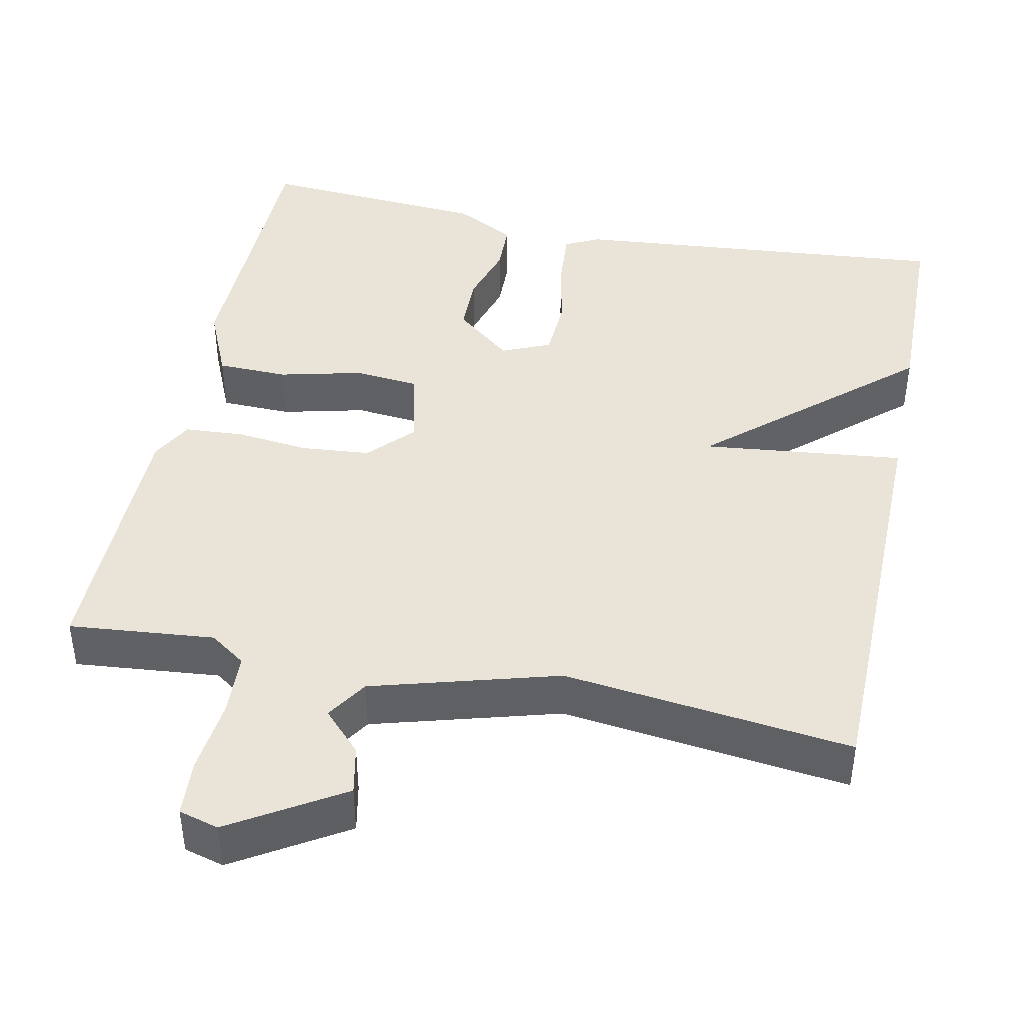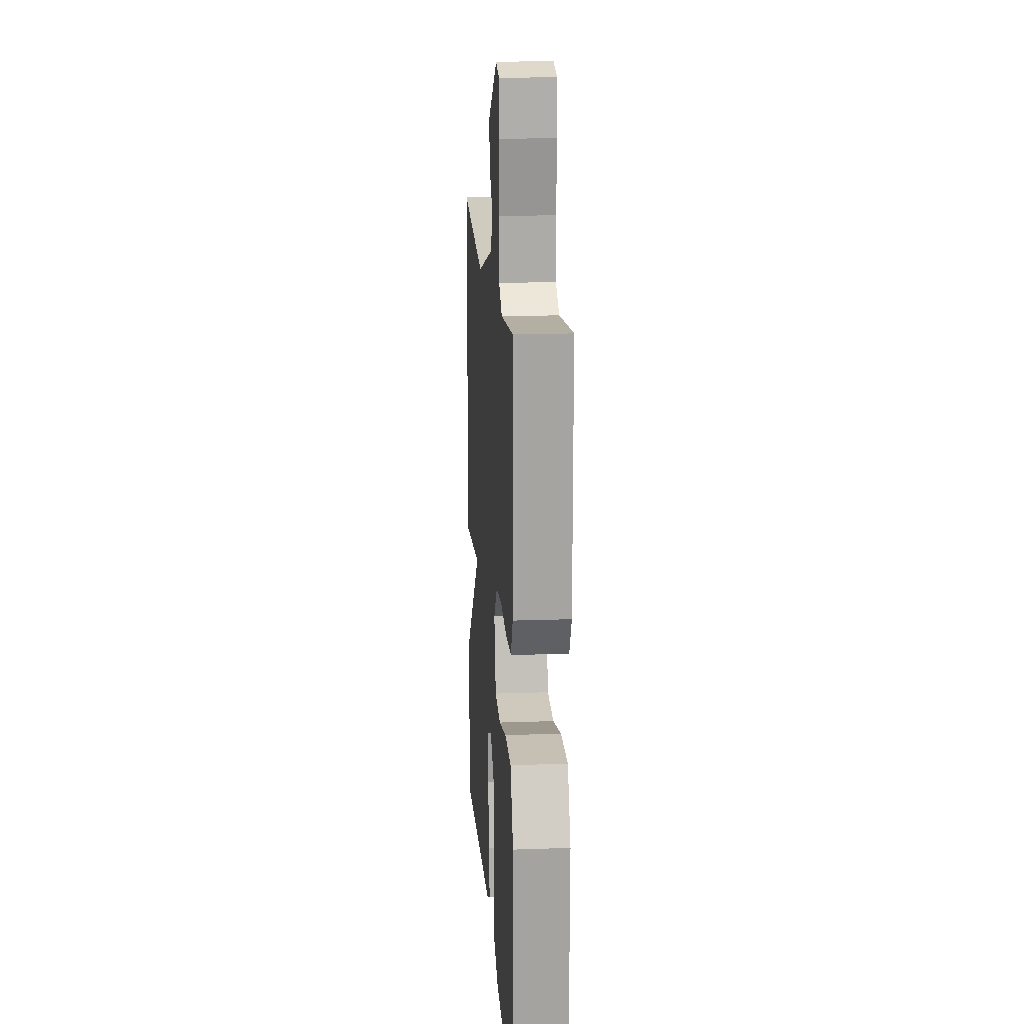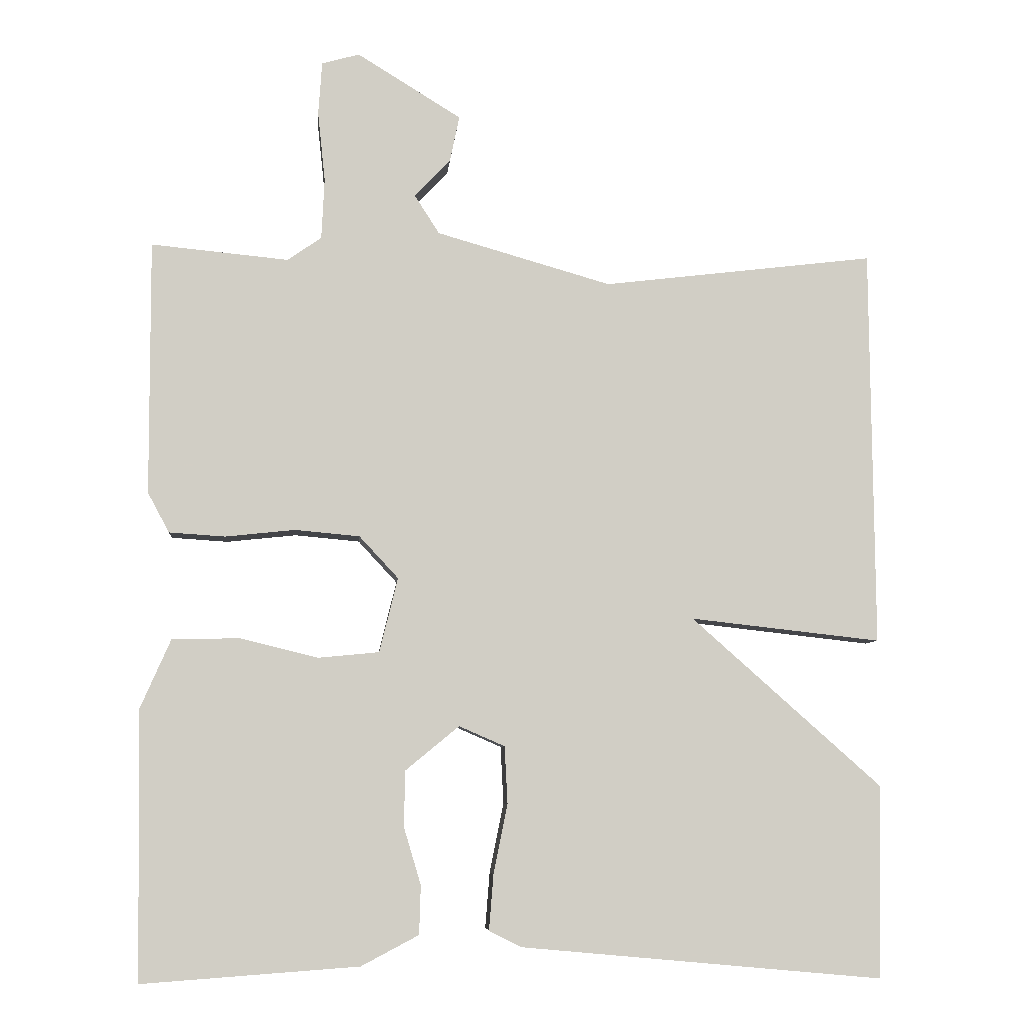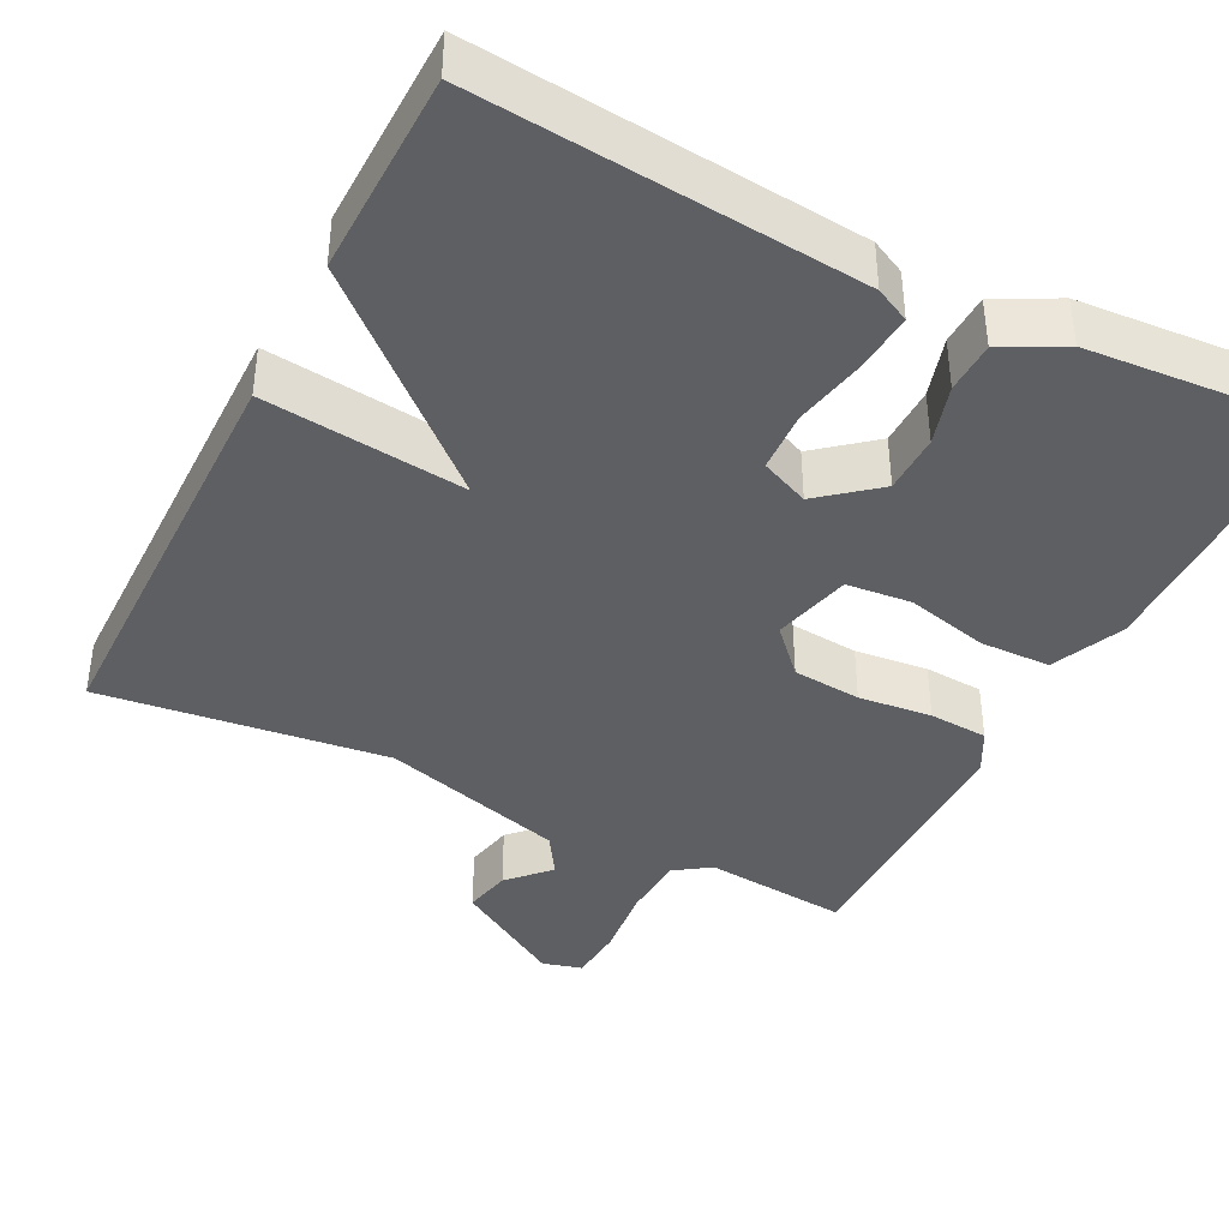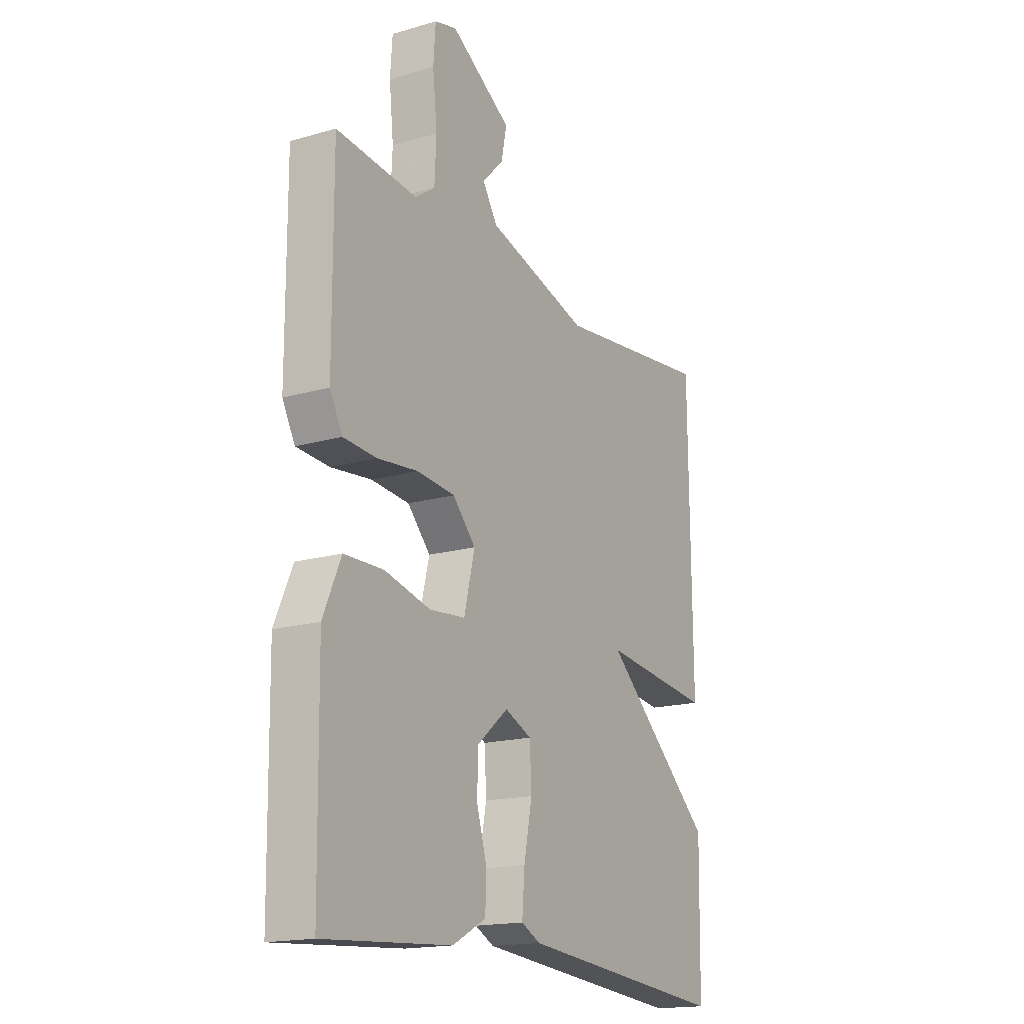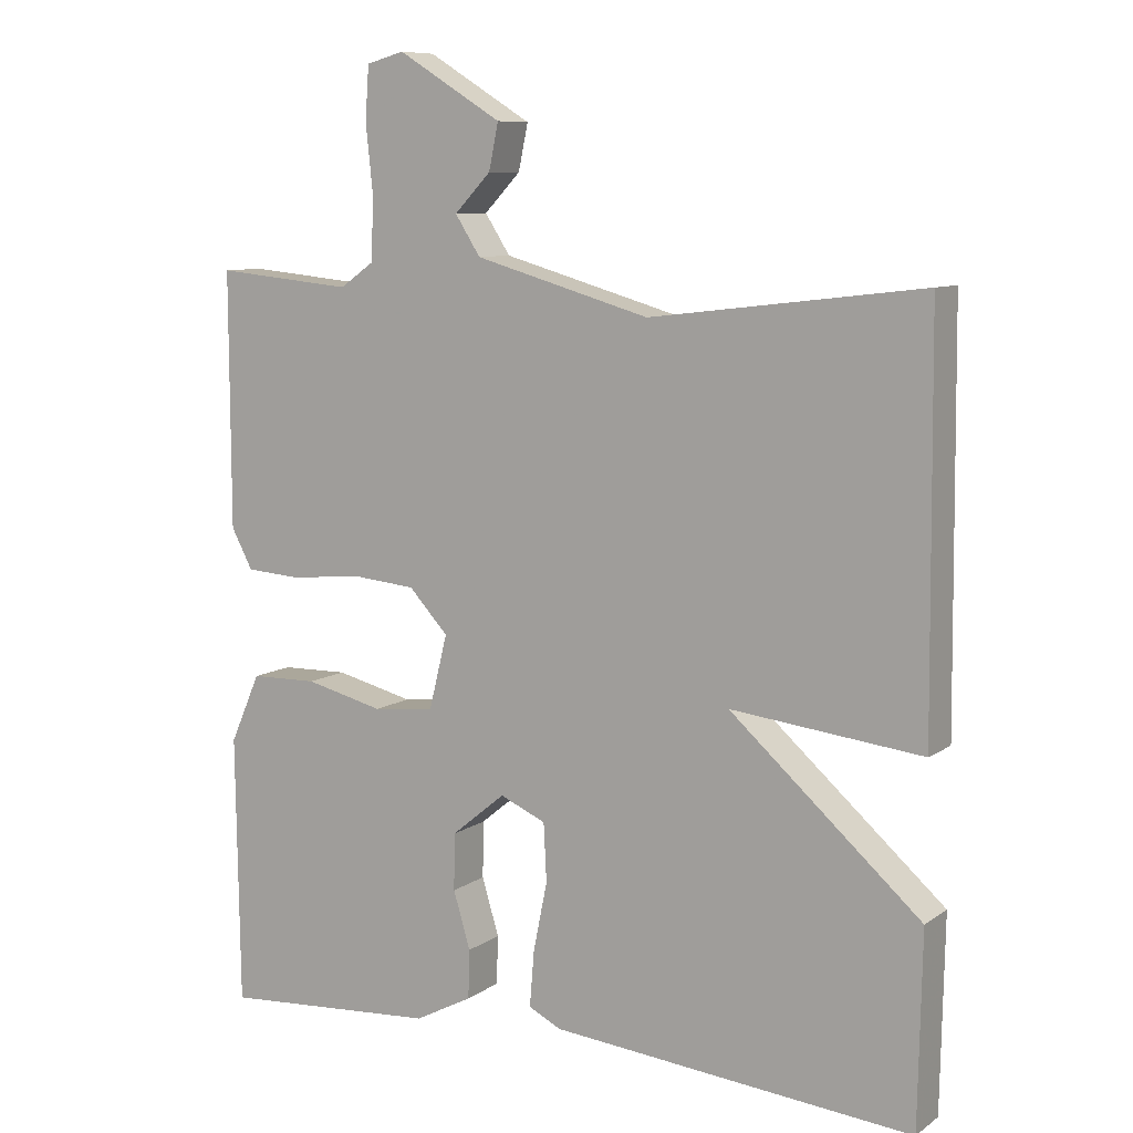
<metadata>
{"format":"obj","ext":"obj","renderer":"f3d","projection":"perspective","resolution":1024,"background":"white","views":[{"elev":42.8,"azim":11.8,"up":"+Y"},{"elev":16.8,"azim":-94.1,"up":"+Z"},{"elev":-6.6,"azim":-4.8,"up":"+Z"},{"elev":-40.2,"azim":153.1,"up":"+Y"},{"elev":-17.2,"azim":-60.0,"up":"+Z"},{"elev":8.9,"azim":30.4,"up":"+Z"}]}
</metadata>
<code>
v -0.5 0.07 0.5
v -0.314 0.07 0.482
v -0.268 0.07 0.514
v -0.264 0.07 0.596
v -0.274 0.07 0.691
v -0.269 0.07 0.763
v -0.218 0.07 0.777
v -0.077 0.07 0.69
v -0.09 0.07 0.628
v -0.139 0.07 0.577
v -0.105 0.07 0.524
v 0.132 0.07 0.456
v 0.5 0.07 0.5
v 0.505 0.07 -0.04
v 0.247 0.07 -0.011
v 0.505 0.07 -0.24
v 0.5 0.07 -0.5
v 0.01 0.07 -0.455
v -0.034 0.07 -0.433
v -0.028 0.07 -0.358
v -0.009 0.07 -0.264
v -0.013 0.07 -0.186
v -0.075 0.07 -0.159
v -0.148 0.07 -0.219
v -0.149 0.07 -0.295
v -0.126 0.07 -0.372
v -0.128 0.07 -0.438
v -0.206 0.07 -0.479
v -0.5 0.07 -0.5
v -0.505 0.07 -0.136
v -0.464 0.07 -0.043
v -0.373 0.07 -0.041
v -0.267 0.07 -0.067
v -0.184 0.07 -0.059
v -0.159 0.07 0.042
v -0.212 0.07 0.099
v -0.3 0.07 0.107
v -0.394 0.07 0.097
v -0.47 0.07 0.102
v -0.499 0.07 0.156
v -0.5 0 0.5
v -0.314 0 0.482
v -0.268 0 0.514
v -0.264 0 0.596
v -0.274 0 0.691
v -0.269 0 0.763
v -0.218 0 0.777
v -0.077 0 0.69
v -0.09 0 0.628
v -0.139 0 0.577
v -0.105 0 0.524
v 0.132 0 0.456
v 0.5 0 0.5
v 0.505 0 -0.04
v 0.247 0 -0.011
v 0.505 0 -0.24
v 0.5 0 -0.5
v 0.01 0 -0.455
v -0.034 0 -0.433
v -0.028 0 -0.358
v -0.009 0 -0.264
v -0.013 0 -0.186
v -0.075 0 -0.159
v -0.148 0 -0.219
v -0.149 0 -0.295
v -0.126 0 -0.372
v -0.128 0 -0.438
v -0.206 0 -0.479
v -0.5 0 -0.5
v -0.505 0 -0.136
v -0.464 0 -0.043
v -0.373 0 -0.041
v -0.267 0 -0.067
v -0.184 0 -0.059
v -0.159 0 0.042
v -0.212 0 0.099
v -0.3 0 0.107
v -0.394 0 0.097
v -0.47 0 0.102
v -0.499 0 0.156
f 40 1 2
f 39 40 2
f 38 39 2
f 37 38 2
f 36 37 2 3
f 35 36 3 4
f 31 32 33
f 30 31 33
f 29 30 33
f 28 29 33
f 27 28 33
f 26 27 33
f 25 26 33
f 24 25 33 34
f 23 24 34 35
f 19 20 21
f 18 19 21
f 17 18 21
f 16 17 21
f 15 16 21
f 15 21 22
f 12 13 14 15
f 22 23 35
f 15 22 35
f 12 15 35
f 11 12 35
f 8 9 10
f 7 8 10
f 6 7 10
f 10 11 35
f 6 10 35
f 5 6 35
f 4 5 35
f 42 41 80
f 42 80 79
f 42 79 78
f 42 78 77
f 43 42 77 76
f 44 43 76 75
f 73 72 71
f 73 71 70
f 73 70 69
f 73 69 68
f 73 68 67
f 73 67 66
f 73 66 65
f 74 73 65 64
f 75 74 64 63
f 61 60 59
f 61 59 58
f 61 58 57
f 61 57 56
f 61 56 55
f 62 61 55
f 55 54 53 52
f 75 63 62
f 75 62 55
f 75 55 52
f 75 52 51
f 50 49 48
f 50 48 47
f 50 47 46
f 75 51 50
f 75 50 46
f 75 46 45
f 75 45 44
f 1 41 42 2
f 2 42 43 3
f 3 43 44 4
f 4 44 45 5
f 5 45 46 6
f 6 46 47 7
f 7 47 48 8
f 8 48 49 9
f 9 49 50 10
f 10 50 51 11
f 11 51 52 12
f 12 52 53 13
f 13 53 54 14
f 14 54 55 15
f 15 55 56 16
f 16 56 57 17
f 17 57 58 18
f 18 58 59 19
f 19 59 60 20
f 20 60 61 21
f 21 61 62 22
f 22 62 63 23
f 23 63 64 24
f 24 64 65 25
f 25 65 66 26
f 26 66 67 27
f 27 67 68 28
f 28 68 69 29
f 29 69 70 30
f 30 70 71 31
f 31 71 72 32
f 32 72 73 33
f 33 73 74 34
f 34 74 75 35
f 35 75 76 36
f 36 76 77 37
f 37 77 78 38
f 38 78 79 39
f 39 79 80 40
f 40 80 41 1

</code>
